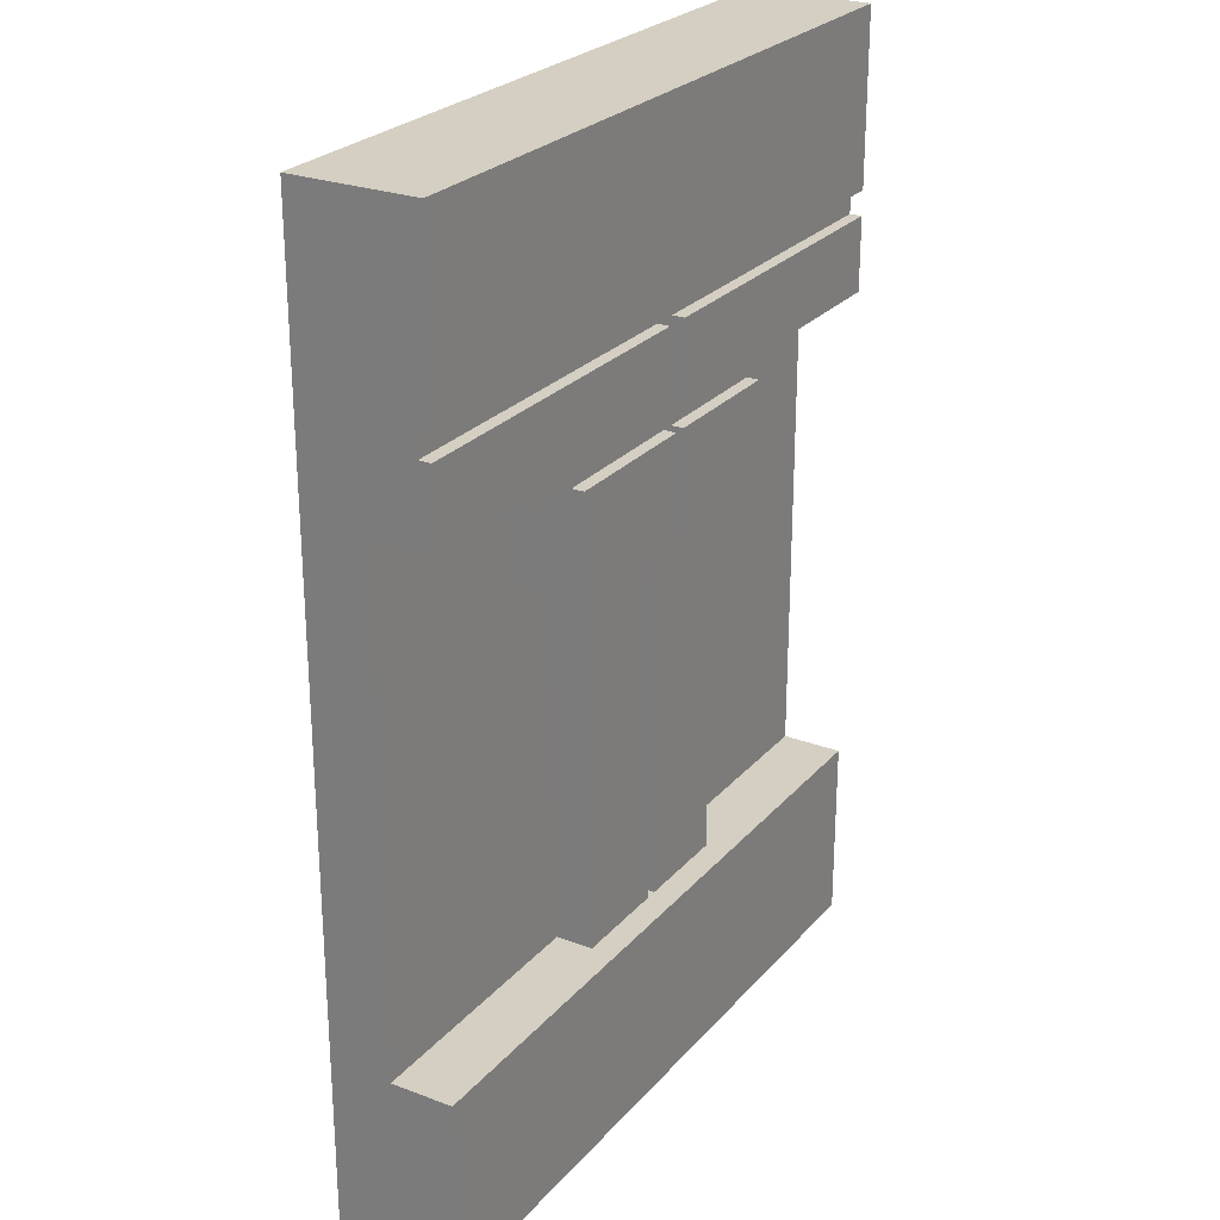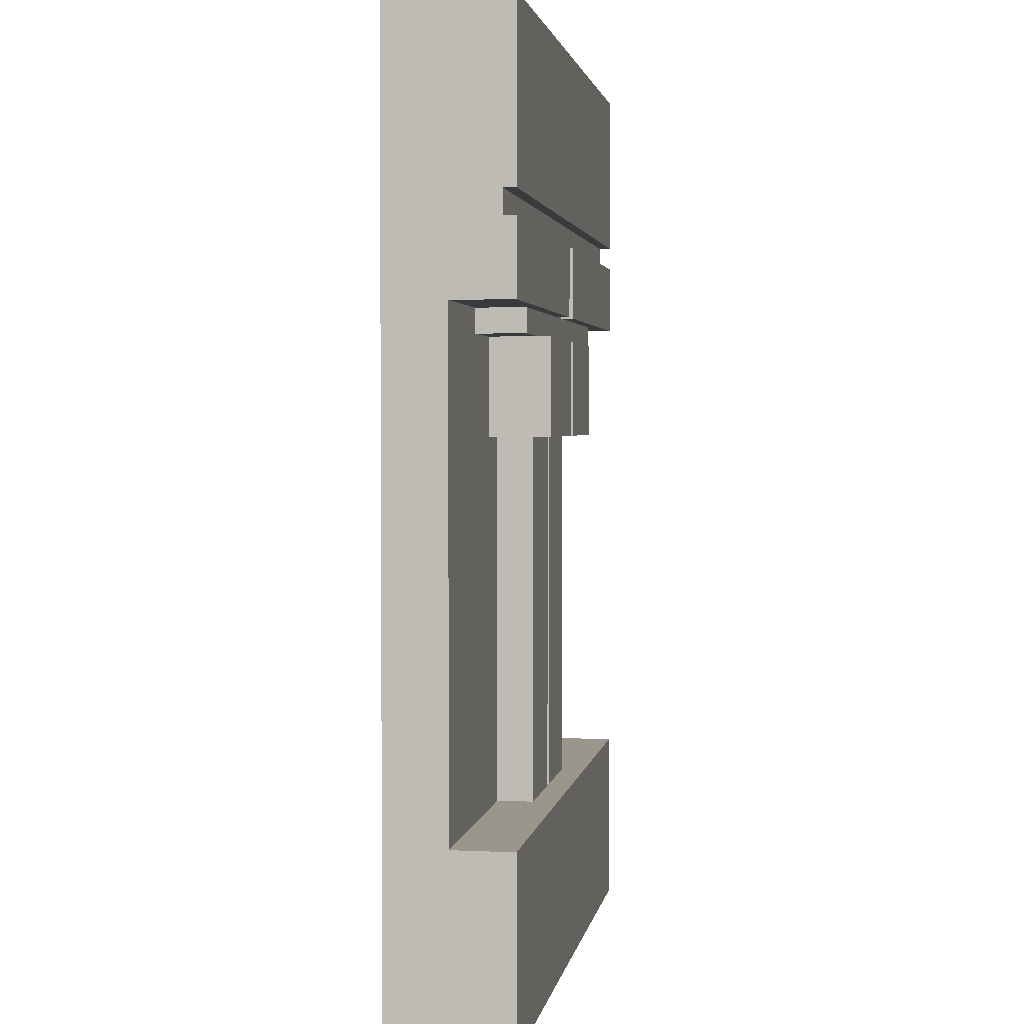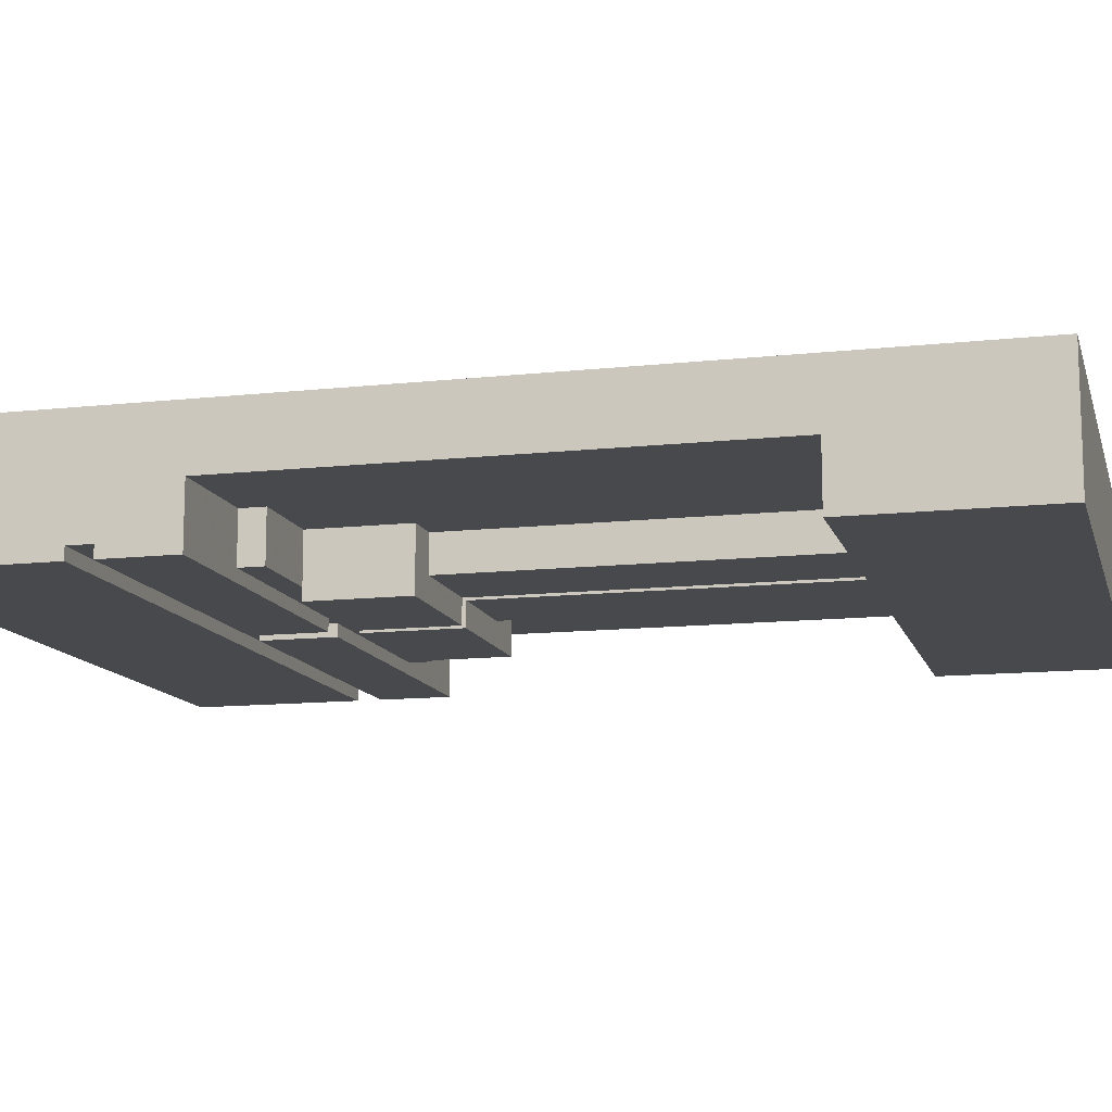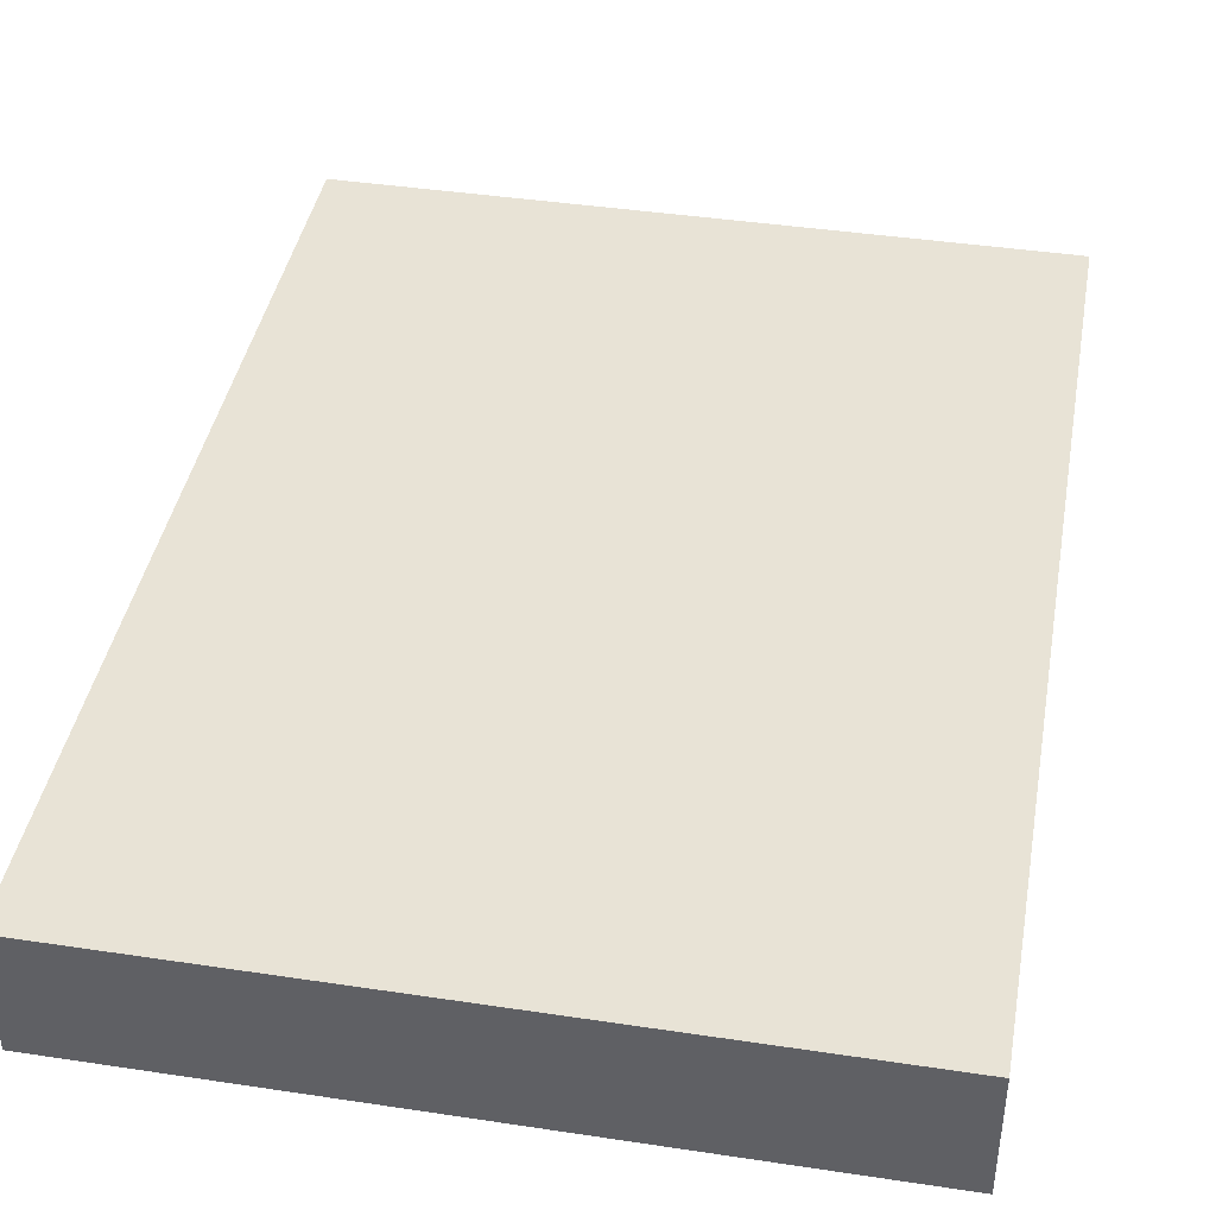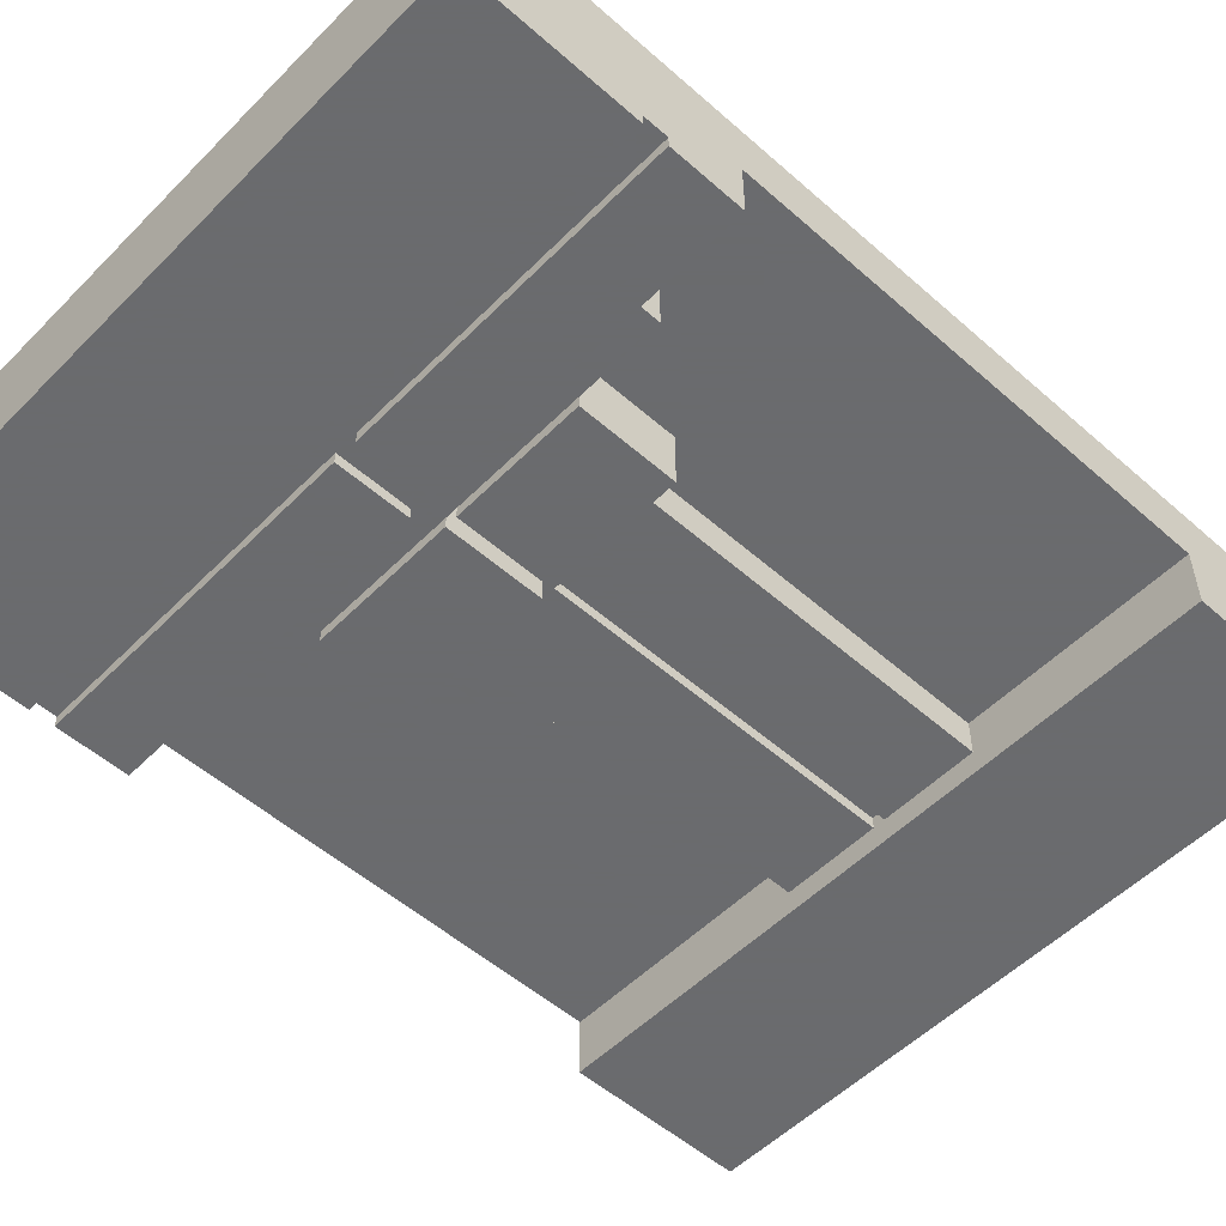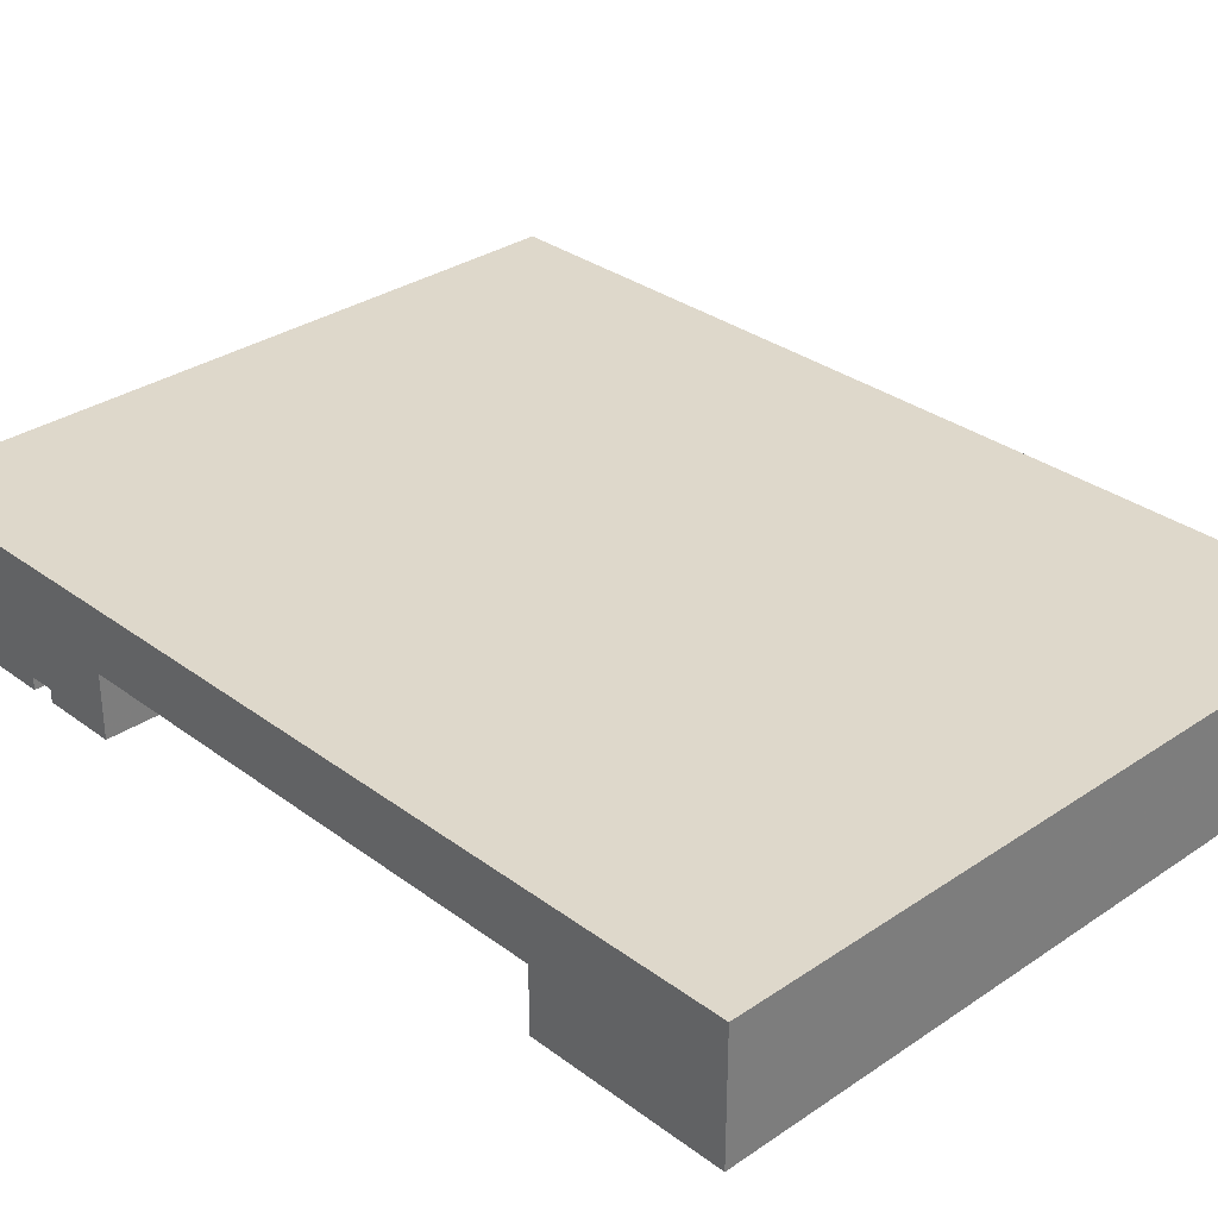
<metadata>
{"format":"obj","ext":"obj","renderer":"f3d","projection":"perspective","resolution":1024,"background":"white","views":[{"elev":25.7,"azim":121.1,"up":"+Y"},{"elev":2.4,"azim":99.3,"up":"+Y"},{"elev":-12.3,"azim":-75.4,"up":"+Z"},{"elev":41.6,"azim":-169.7,"up":"+Z"},{"elev":-53.3,"azim":-133.2,"up":"+Z"},{"elev":31.6,"azim":-43.7,"up":"+Z"}]}
</metadata>
<code>
g 4_SideWall_0_
v 2.85 0 -0.5
v -2.85 0 -0.5
v 2.85 0 0.5
v -2.85 0 0.5
v 2.85 0 -0.5
v -2.85 0 -0.5
v 2.85 1.5 -0.5
v -2.85 1.5 -0.5
v 2.85 0 -0.5
v 2.85 0 0.5
v 2.85 1.5 -0.5
v 2.85 1.5 0.5
v 2.85 1.5 -0.5
v 0.75 1.5 -0.5
v 2.85 1.5 0
v 0.75 1.5 0
v 2.85 5.5 -0.5
v 1.75 5.5 -0.5
v 2.85 5.5 0
v 1.75 5.5 0
v 2.85 5.5 -0.5
v 0.05 5.5 -0.5
v 2.85 6.1 -0.5
v 0.05 6.1 -0.5
v 2.85 5.5 -0.5
v 2.85 5.5 0.5
v 2.85 6.1 -0.5
v 2.85 6.1 0.5
v 2.85 6.1 -0.5
v 0.05 6.1 -0.5
v 2.85 6.1 -0.4
v 0.05 6.1 -0.4
v 2.85 6.3 -0.5
v -2.85 6.3 -0.5
v 2.85 6.3 -0.4
v -2.85 6.3 -0.4
v 2.85 6.3 -0.5
v -2.85 6.3 -0.5
v 2.85 7.7 -0.5
v -2.85 7.7 -0.5
v 2.85 6.3 -0.5
v 2.85 6.3 0.5
v 2.85 7.7 -0.5
v 2.85 7.7 0.5
v 2.85 7.7 -0.5
v -2.85 7.7 -0.5
v 2.85 7.7 0.5
v -2.85 7.7 0.5
v 2.85 6.1 -0.4
v -2.85 6.1 -0.4
v 2.85 6.3 -0.4
v -2.85 6.3 -0.4
v 2.85 6.1 -0.4
v 2.85 6.1 0.5
v 2.85 6.3 -0.4
v 2.85 6.3 0.5
v 2.85 1.5 0
v 1.75 1.5 0
v 2.85 5.5 0
v 1.75 5.5 0
v 2.85 1.5 0
v 2.85 1.5 0.5
v 2.85 5.5 0
v 2.85 5.5 0.5
v 2.85 0 0.5
v -2.85 0 0.5
v 2.85 7.7 0.5
v -2.85 7.7 0.5
v 1.75 5.5 -0.5
v 0.05 5.5 -0.5
v 1.75 5.5 -0.4
v 0.05 5.5 -0.4
v 1.75 5.3 -0.4
v 1.15 5.3 -0.4
v 1.75 5.3 0
v 1.15 5.3 0
v 1.75 5.3 -0.4
v -1.95 5.3 -0.4
v 1.75 5.5 -0.4
v -1.95 5.5 -0.4
v 1.75 5.3 -0.4
v 1.75 5.3 0
v 1.75 5.5 -0.4
v 1.75 5.5 0
v 1.75 1.5 0
v 1.15 1.5 0
v 1.75 5.3 0
v 1.15 5.3 0
v 1.15 4.5 -0.5
v 0.75 4.5 -0.5
v 1.15 4.5 0
v 0.75 4.5 0
v 1.15 4.5 -0.5
v -0.05 4.5 -0.5
v 1.15 5.3 -0.5
v -0.05 5.3 -0.5
v 1.15 4.5 -0.5
v 1.15 4.5 0
v 1.15 5.3 -0.5
v 1.15 5.3 0
v 1.15 5.3 -0.5
v -0.05 5.3 -0.5
v 1.15 5.3 -0.4
v -0.05 5.3 -0.4
v 1.15 1.5 0
v 0.75 1.5 0
v 1.15 4.5 0
v 0.75 4.5 0
v 0.75 1.5 -0.5
v -2.85 1.5 -0.5
v 0.75 1.5 -0.3
v -2.85 1.5 -0.3
v 0.75 4.5 -0.5
v -0.05 4.5 -0.5
v 0.75 4.5 -0.3
v -0.05 4.5 -0.3
v 0.75 1.5 -0.3
v -0.05 1.5 -0.3
v 0.75 4.5 -0.3
v -0.05 4.5 -0.3
v 0.75 1.5 -0.3
v 0.75 1.5 0
v 0.75 4.5 -0.3
v 0.75 4.5 0
v 0.05 5.5 -0.5
v 0.05 5.5 -0.4
v 0.05 6.1 -0.5
v 0.05 6.1 -0.4
v -0.05 4.5 -0.5
v -0.05 4.5 -0.2
v -0.05 5.3 -0.5
v -0.05 5.3 -0.2
v 0.05 5.5 -0.4
v -0.15 5.5 -0.4
v 0.05 6.1 -0.4
v -0.15 6.1 -0.4
v -0.05 1.5 -0.3
v -0.05 1.5 -0.2
v -0.05 4.5 -0.3
v -0.05 4.5 -0.2
v -0.05 5.3 -0.4
v -0.15 5.3 -0.4
v -0.05 5.3 -0.2
v -0.15 5.3 -0.2
v -0.05 1.5 -0.3
v -0.15 1.5 -0.3
v -0.05 1.5 -0.2
v -0.15 1.5 -0.2
v -0.05 1.5 -0.2
v -0.15 1.5 -0.2
v -0.05 5.3 -0.2
v -0.15 5.3 -0.2
v -0.15 4.5 -0.5
v -1.25 4.5 -0.5
v -0.15 4.5 -0.3
v -1.25 4.5 -0.3
v -0.15 4.5 -0.5
v -1.25 4.5 -0.5
v -0.15 5.3 -0.5
v -1.25 5.3 -0.5
v -0.15 4.5 -0.5
v -0.15 4.5 -0.2
v -0.15 5.3 -0.5
v -0.15 5.3 -0.2
v -0.15 5.3 -0.5
v -1.25 5.3 -0.5
v -0.15 5.3 -0.4
v -1.25 5.3 -0.4
v -0.15 5.5 -0.5
v -2.85 5.5 -0.5
v -0.15 5.5 -0.4
v -2.85 5.5 -0.4
v -0.15 5.5 -0.5
v -2.85 5.5 -0.5
v -0.15 6.1 -0.5
v -2.85 6.1 -0.5
v -0.15 5.5 -0.5
v -0.15 5.5 -0.4
v -0.15 6.1 -0.5
v -0.15 6.1 -0.4
v -0.15 6.1 -0.5
v -2.85 6.1 -0.5
v -0.15 6.1 -0.4
v -2.85 6.1 -0.4
v -0.15 1.5 -0.3
v -0.95 1.5 -0.3
v -0.15 4.5 -0.3
v -0.95 4.5 -0.3
v -0.15 1.5 -0.3
v -0.15 1.5 -0.2
v -0.15 4.5 -0.3
v -0.15 4.5 -0.2
v -0.95 1.5 -0.3
v -0.95 1.5 0
v -0.95 4.5 -0.3
v -0.95 4.5 0
v -0.95 1.5 -0.3
v -2.85 1.5 -0.3
v -0.95 1.5 0
v -2.85 1.5 0
v -0.95 4.5 -0.3
v -1.25 4.5 -0.3
v -0.95 4.5 0
v -1.25 4.5 0
v -0.95 1.5 0
v -2.85 1.5 0
v -0.95 4.5 0
v -2.85 4.5 0
v -1.25 4.5 -0.5
v -1.25 4.5 0
v -1.25 5.3 -0.5
v -1.25 5.3 0
v -1.25 5.3 -0.4
v -1.95 5.3 -0.4
v -1.25 5.3 0
v -1.95 5.3 0
v -1.25 4.5 0
v -2.85 4.5 0
v -1.25 5.3 0
v -2.85 5.3 0
v -1.95 5.3 -0.4
v -1.95 5.3 0
v -1.95 5.5 -0.4
v -1.95 5.5 0
v -1.95 5.5 -0.4
v -2.85 5.5 -0.4
v -1.95 5.5 0
v -2.85 5.5 0
v -1.95 5.3 0
v -2.85 5.3 0
v -1.95 5.5 0
v -2.85 5.5 0
v -2.85 0 -0.5
v -2.85 0 0.5
v -2.85 1.5 -0.5
v -2.85 1.5 0.5
v -2.85 5.5 -0.5
v -2.85 5.5 0.5
v -2.85 6.1 -0.5
v -2.85 6.1 0.5
v -2.85 6.3 -0.5
v -2.85 6.3 0.5
v -2.85 7.7 -0.5
v -2.85 7.7 0.5
v -2.85 6.1 -0.4
v -2.85 6.1 0.5
v -2.85 6.3 -0.4
v -2.85 6.3 0.5
v -2.85 1.5 0
v -2.85 1.5 0.5
v -2.85 5.5 0
v -2.85 5.5 0.5
f 2 1 3
f 2 3 4
f 5 6 7
f 7 6 8
f 10 9 11
f 10 11 12
f 13 14 15
f 15 14 16
f 18 17 19
f 18 19 20
f 21 22 23
f 23 22 24
f 26 25 27
f 26 27 28
f 29 30 31
f 31 30 32
f 34 33 35
f 34 35 36
f 37 38 39
f 39 38 40
f 42 41 43
f 42 43 44
f 45 46 47
f 47 46 48
f 49 50 51
f 51 50 52
f 54 53 55
f 54 55 56
f 57 58 59
f 59 58 60
f 62 61 63
f 62 63 64
f 66 65 67
f 66 67 68
f 70 69 71
f 70 71 72
f 74 73 75
f 74 75 76
f 77 78 79
f 79 78 80
f 82 81 83
f 82 83 84
f 85 86 87
f 87 86 88
f 90 89 91
f 90 91 92
f 93 94 95
f 95 94 96
f 98 97 99
f 98 99 100
f 101 102 103
f 103 102 104
f 105 106 107
f 107 106 108
f 109 110 111
f 111 110 112
f 114 113 115
f 114 115 116
f 117 118 119
f 119 118 120
f 122 121 123
f 122 123 124
f 125 126 127
f 127 126 128
f 129 130 131
f 131 130 132
f 133 134 135
f 135 134 136
f 137 138 139
f 139 138 140
f 142 141 143
f 142 143 144
f 145 146 147
f 147 146 148
f 149 150 151
f 151 150 152
f 154 153 155
f 154 155 156
f 157 158 159
f 159 158 160
f 162 161 163
f 162 163 164
f 165 166 167
f 167 166 168
f 170 169 171
f 170 171 172
f 173 174 175
f 175 174 176
f 178 177 179
f 178 179 180
f 181 182 183
f 183 182 184
f 185 186 187
f 187 186 188
f 190 189 191
f 190 191 192
f 193 194 195
f 195 194 196
f 197 198 199
f 199 198 200
f 202 201 203
f 202 203 204
f 205 206 207
f 207 206 208
f 209 210 211
f 211 210 212
f 214 213 215
f 214 215 216
f 217 218 219
f 219 218 220
f 221 222 223
f 223 222 224
f 226 225 227
f 226 227 228
f 229 230 231
f 231 230 232
f 233 234 235
f 235 234 236
f 237 238 239
f 239 238 240
f 241 242 243
f 243 242 244
f 245 246 247
f 247 246 248
f 249 250 251
f 251 250 252

</code>
